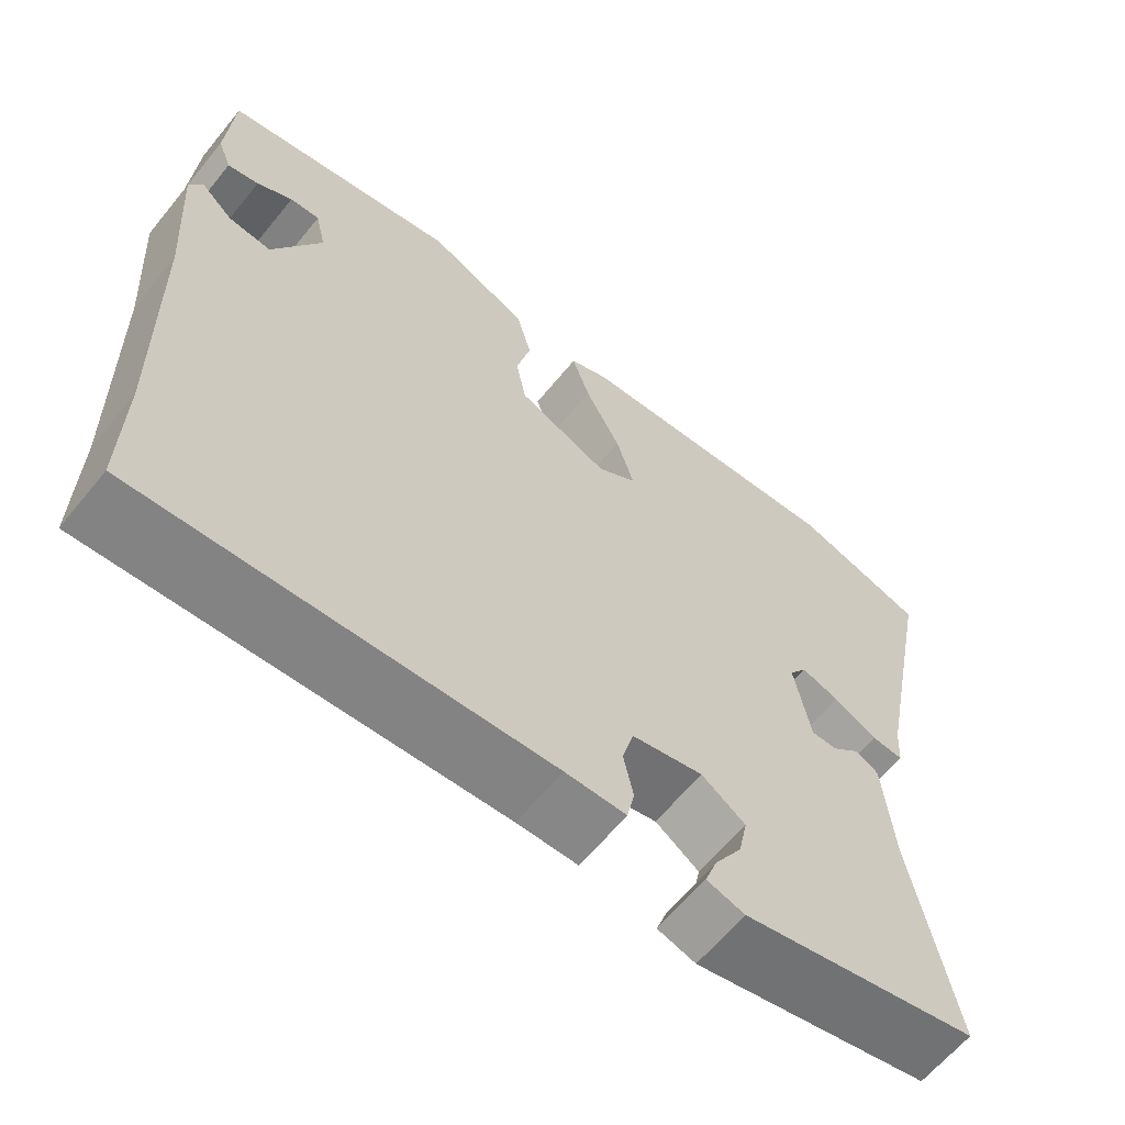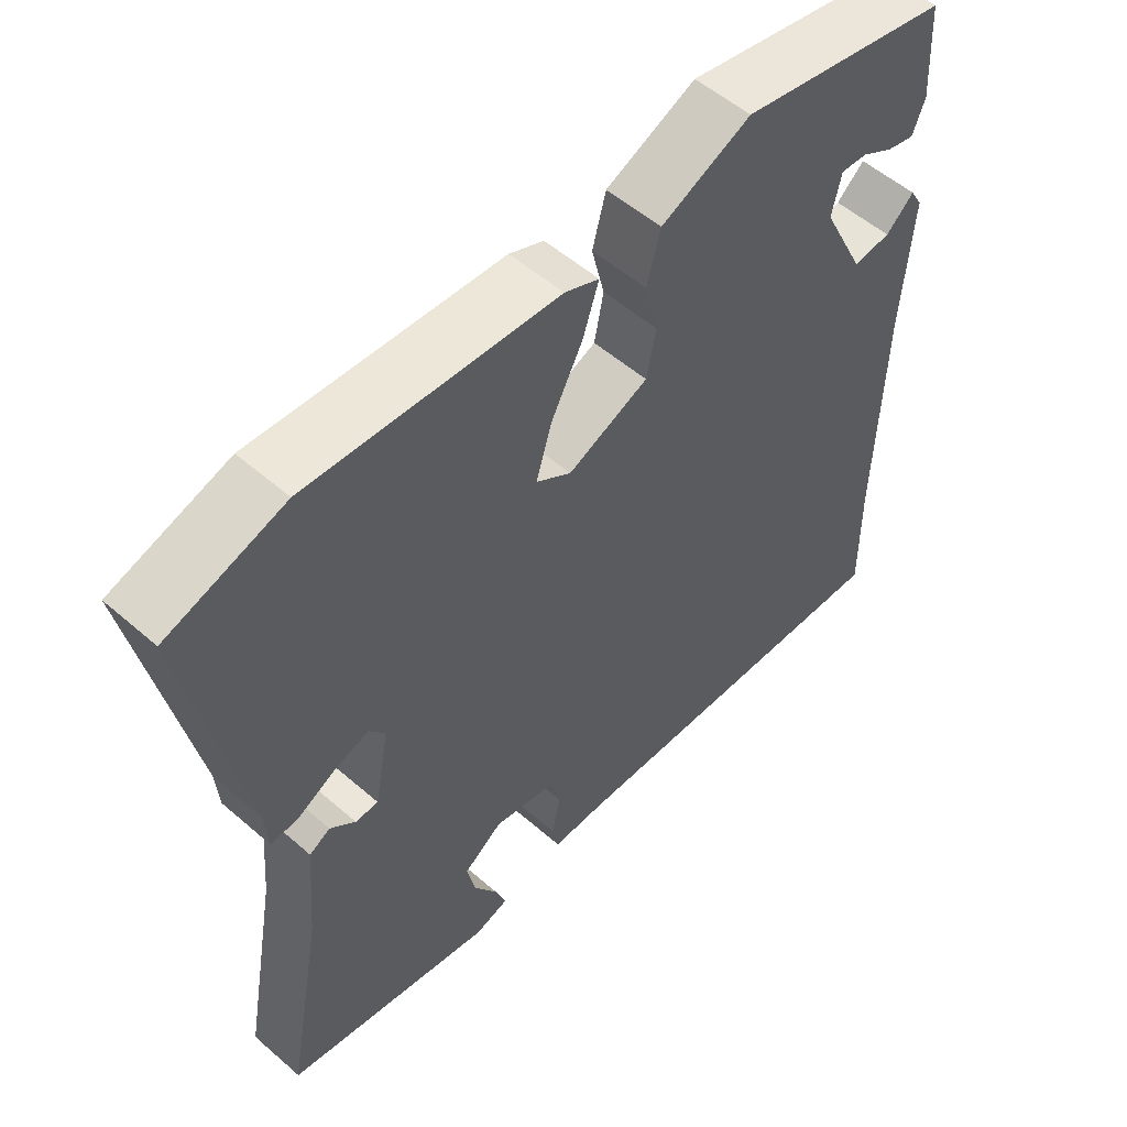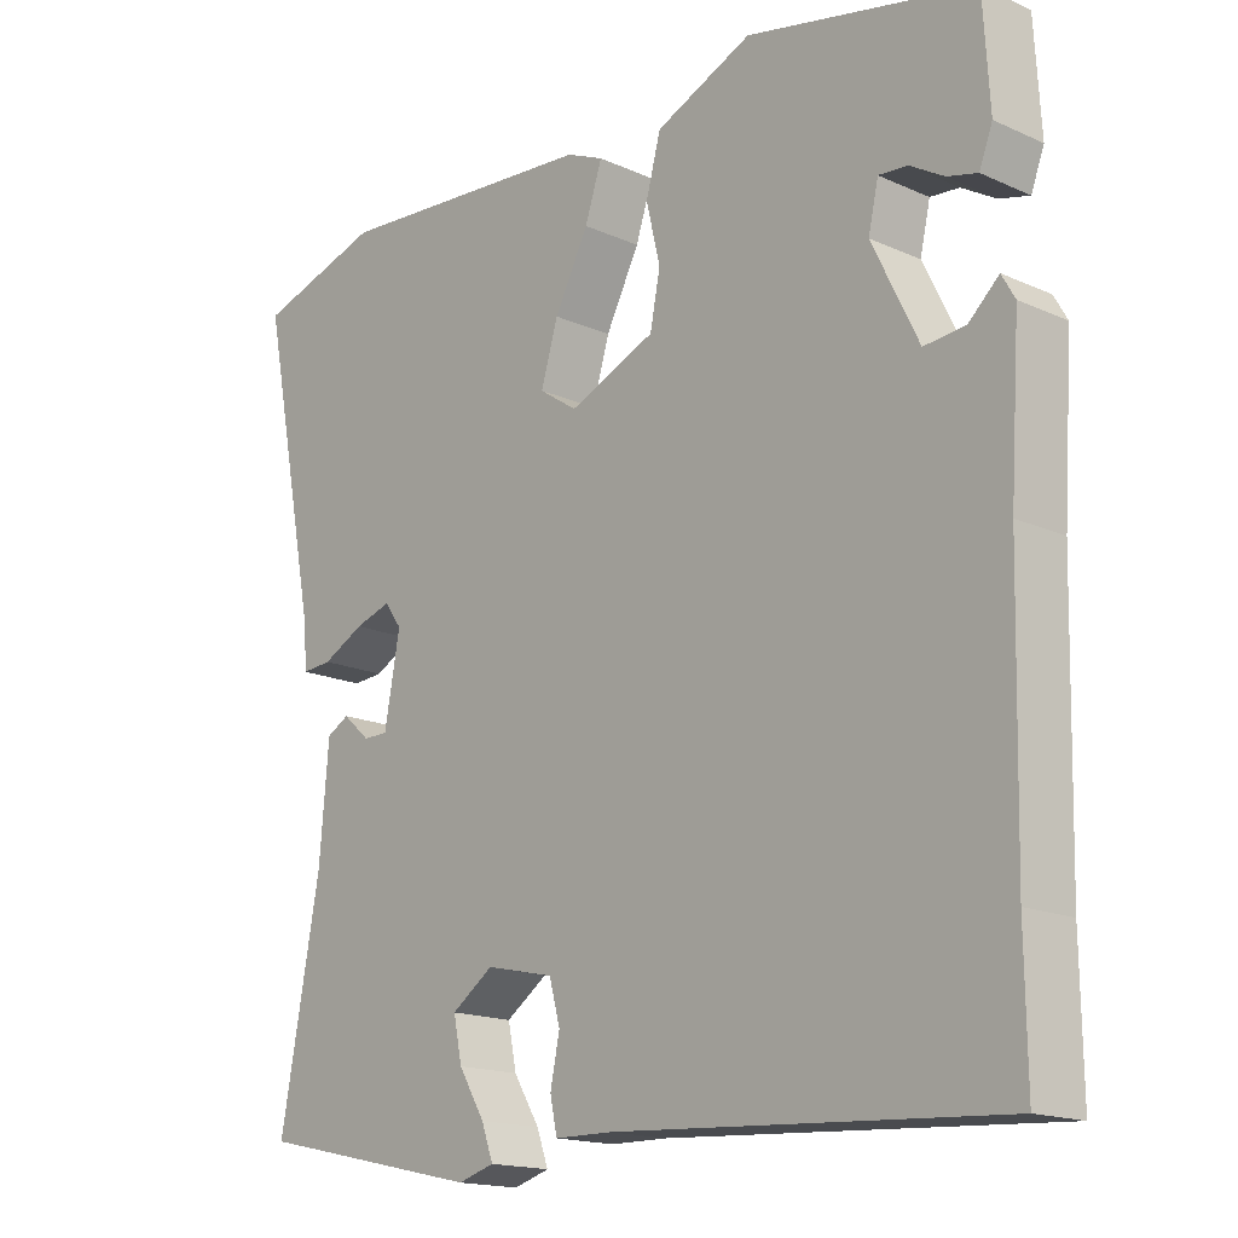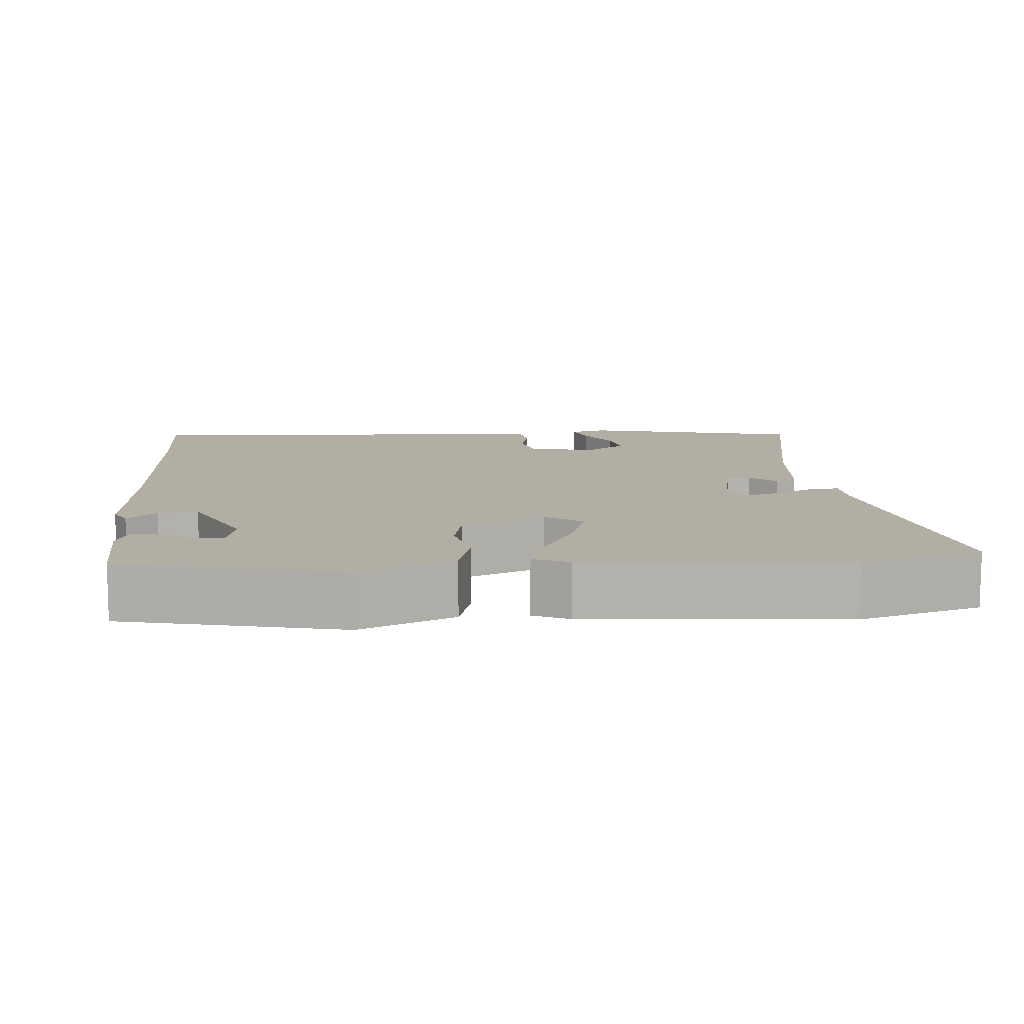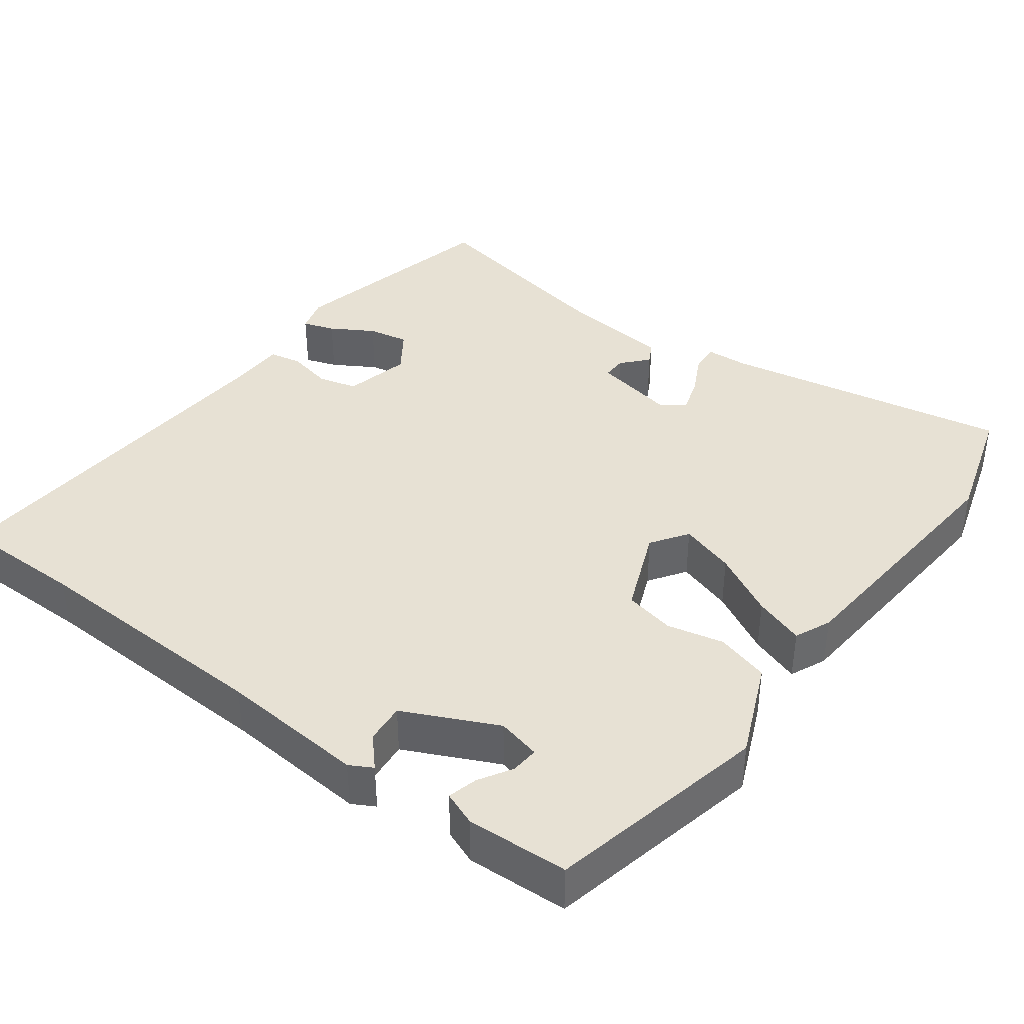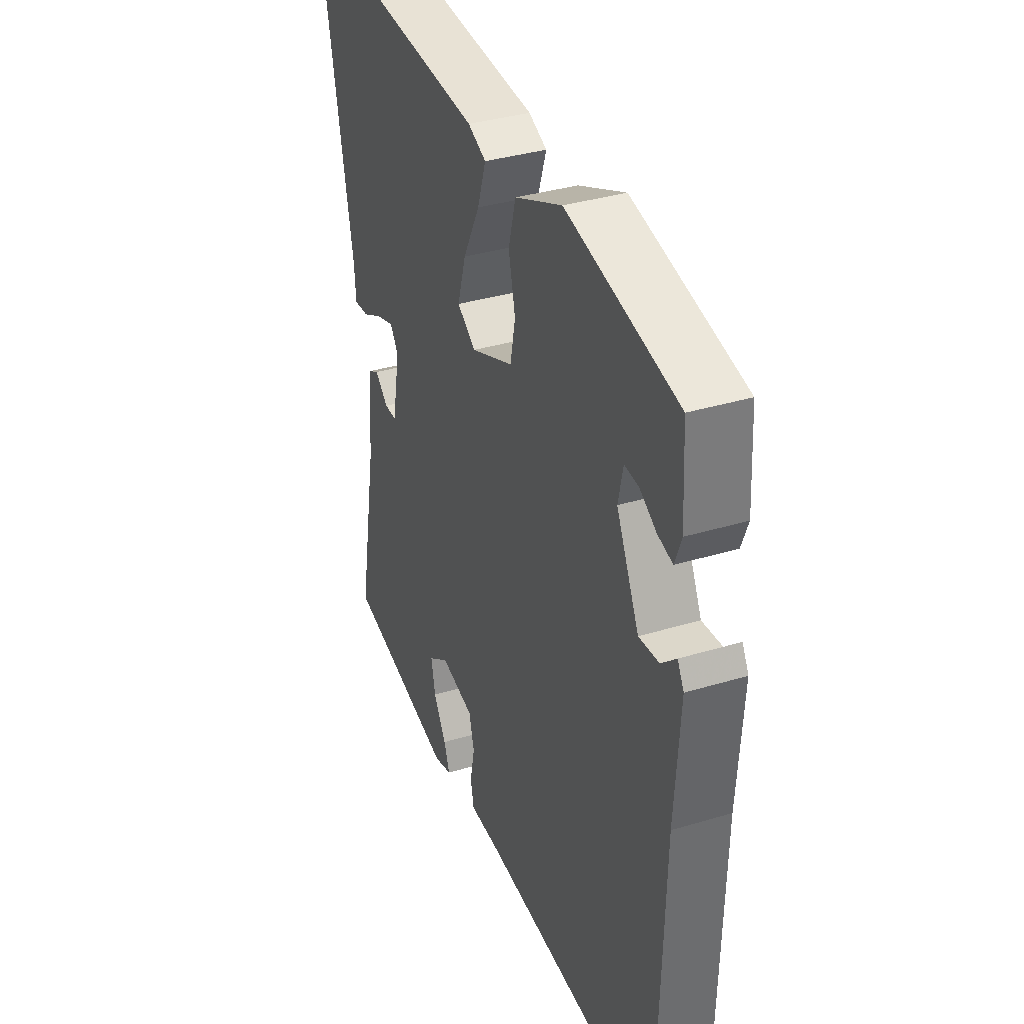
<metadata>
{"format":"obj","ext":"obj","renderer":"f3d","projection":"perspective","resolution":1024,"background":"white","views":[{"elev":-63.0,"azim":-39.2,"up":"+Z"},{"elev":54.5,"azim":132.6,"up":"+Z"},{"elev":-16.6,"azim":-132.4,"up":"+Z"},{"elev":11.0,"azim":-4.0,"up":"+Y"},{"elev":39.6,"azim":-52.8,"up":"+Y"},{"elev":36.0,"azim":-111.6,"up":"+Z"}]}
</metadata>
<code>
v -0.5 0.07 -0.527
v -0.498 0.07 -0.36
v -0.506 0.07 -0.03
v -0.519 0.07 0.164
v -0.502 0.07 0.194
v -0.463 0.07 0.158
v -0.41 0.07 0.153
v -0.35 0.07 0.276
v -0.363 0.07 0.334
v -0.4 0.07 0.331
v -0.444 0.07 0.305
v -0.483 0.07 0.295
v -0.5 0.07 0.34
v -0.492 0.07 0.475
v -0.199 0.07 0.538
v -0.074 0.07 0.483
v -0.055 0.07 0.412
v -0.073 0.07 0.337
v -0.06 0.07 0.27
v 0.052 0.07 0.223
v 0.101 0.07 0.256
v 0.079 0.07 0.33
v 0.035 0.07 0.415
v 0.013 0.07 0.482
v 0.061 0.07 0.503
v 0.405 0.07 0.529
v 0.567 0.07 0.479
v 0.492 0.07 0.097
v 0.488 0.07 0.041
v 0.449 0.07 0.044
v 0.395 0.07 0.072
v 0.348 0.07 0.087
v 0.326 0.07 0.056
v 0.346 0.07 -0.054
v 0.378 0.07 -0.054
v 0.413 0.07 -0.023
v 0.442 0.07 -0.039
v 0.454 0.07 -0.182
v 0.505 0.07 -0.461
v 0.212 0.07 -0.526
v 0.165 0.07 -0.512
v 0.18 0.07 -0.47
v 0.214 0.07 -0.414
v 0.225 0.07 -0.36
v 0.171 0.07 -0.322
v 0.083 0.07 -0.342
v 0.069 0.07 -0.394
v 0.081 0.07 -0.453
v 0.072 0.07 -0.496
v -0.003 0.07 -0.497
v -0.5 0 -0.527
v -0.498 0 -0.36
v -0.506 0 -0.03
v -0.519 0 0.164
v -0.502 0 0.194
v -0.463 0 0.158
v -0.41 0 0.153
v -0.35 0 0.276
v -0.363 0 0.334
v -0.4 0 0.331
v -0.444 0 0.305
v -0.483 0 0.295
v -0.5 0 0.34
v -0.492 0 0.475
v -0.199 0 0.538
v -0.074 0 0.483
v -0.055 0 0.412
v -0.073 0 0.337
v -0.06 0 0.27
v 0.052 0 0.223
v 0.101 0 0.256
v 0.079 0 0.33
v 0.035 0 0.415
v 0.013 0 0.482
v 0.061 0 0.503
v 0.405 0 0.529
v 0.567 0 0.479
v 0.492 0 0.097
v 0.488 0 0.041
v 0.449 0 0.044
v 0.395 0 0.072
v 0.348 0 0.087
v 0.326 0 0.056
v 0.346 0 -0.054
v 0.378 0 -0.054
v 0.413 0 -0.023
v 0.442 0 -0.039
v 0.454 0 -0.182
v 0.505 0 -0.461
v 0.212 0 -0.526
v 0.165 0 -0.512
v 0.18 0 -0.47
v 0.214 0 -0.414
v 0.225 0 -0.36
v 0.171 0 -0.322
v 0.083 0 -0.342
v 0.069 0 -0.394
v 0.081 0 -0.453
v 0.072 0 -0.496
v -0.003 0 -0.497
f 47 48 49 50
f 46 47 50 1
f 40 41 42 43
f 38 39 40 43
f 38 43 44
f 35 36 37 38
f 34 35 38 44
f 33 34 44 45
f 28 29 30 31
f 28 31 32
f 27 28 32
f 26 27 32 33
f 22 23 24 25
f 21 22 25 26
f 15 16 17 18
f 15 18 19
f 14 15 19
f 10 11 12 13
f 9 10 13 14
f 3 4 5 6
f 2 3 6 7
f 46 1 2 7
f 45 46 7 8
f 21 26 33 45
f 20 21 45
f 19 20 45 8
f 9 14 19
f 8 9 19
f 100 99 98 97
f 51 100 97 96
f 93 92 91 90
f 93 90 89 88
f 94 93 88
f 88 87 86 85
f 94 88 85 84
f 95 94 84 83
f 81 80 79 78
f 82 81 78
f 82 78 77
f 83 82 77 76
f 75 74 73 72
f 76 75 72 71
f 68 67 66 65
f 69 68 65
f 69 65 64
f 63 62 61 60
f 64 63 60 59
f 56 55 54 53
f 57 56 53 52
f 57 52 51 96
f 58 57 96 95
f 95 83 76 71
f 95 71 70
f 58 95 70 69
f 69 64 59
f 69 59 58
f 1 51 52 2
f 2 52 53 3
f 3 53 54 4
f 4 54 55 5
f 5 55 56 6
f 6 56 57 7
f 7 57 58 8
f 8 58 59 9
f 9 59 60 10
f 10 60 61 11
f 11 61 62 12
f 12 62 63 13
f 13 63 64 14
f 14 64 65 15
f 15 65 66 16
f 16 66 67 17
f 17 67 68 18
f 18 68 69 19
f 19 69 70 20
f 20 70 71 21
f 21 71 72 22
f 22 72 73 23
f 23 73 74 24
f 24 74 75 25
f 25 75 76 26
f 26 76 77 27
f 27 77 78 28
f 28 78 79 29
f 29 79 80 30
f 30 80 81 31
f 31 81 82 32
f 32 82 83 33
f 33 83 84 34
f 34 84 85 35
f 35 85 86 36
f 36 86 87 37
f 37 87 88 38
f 38 88 89 39
f 39 89 90 40
f 40 90 91 41
f 41 91 92 42
f 42 92 93 43
f 43 93 94 44
f 44 94 95 45
f 45 95 96 46
f 46 96 97 47
f 47 97 98 48
f 48 98 99 49
f 49 99 100 50
f 50 100 51 1

</code>
